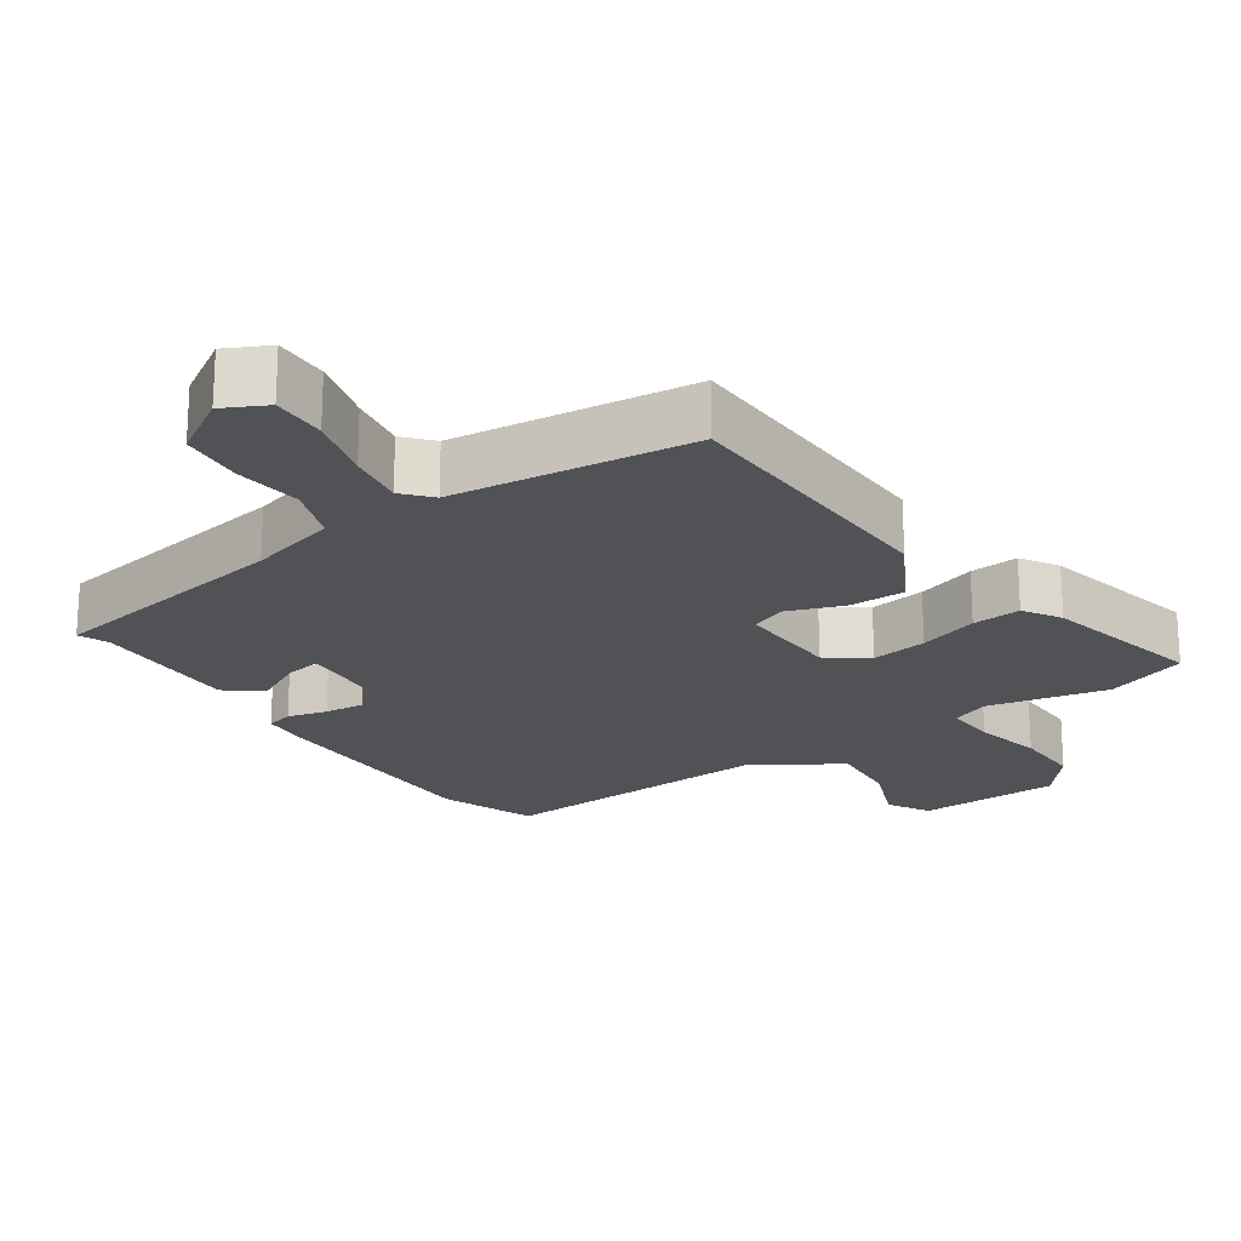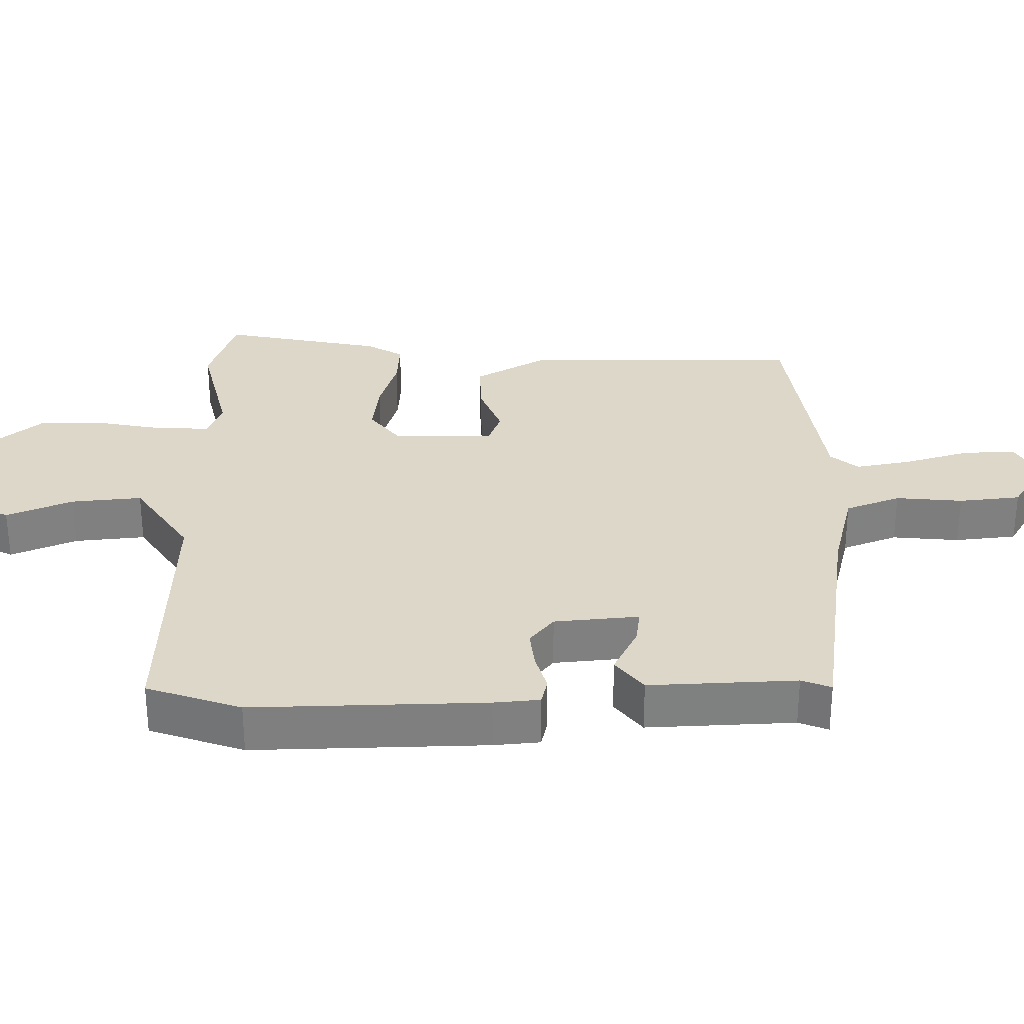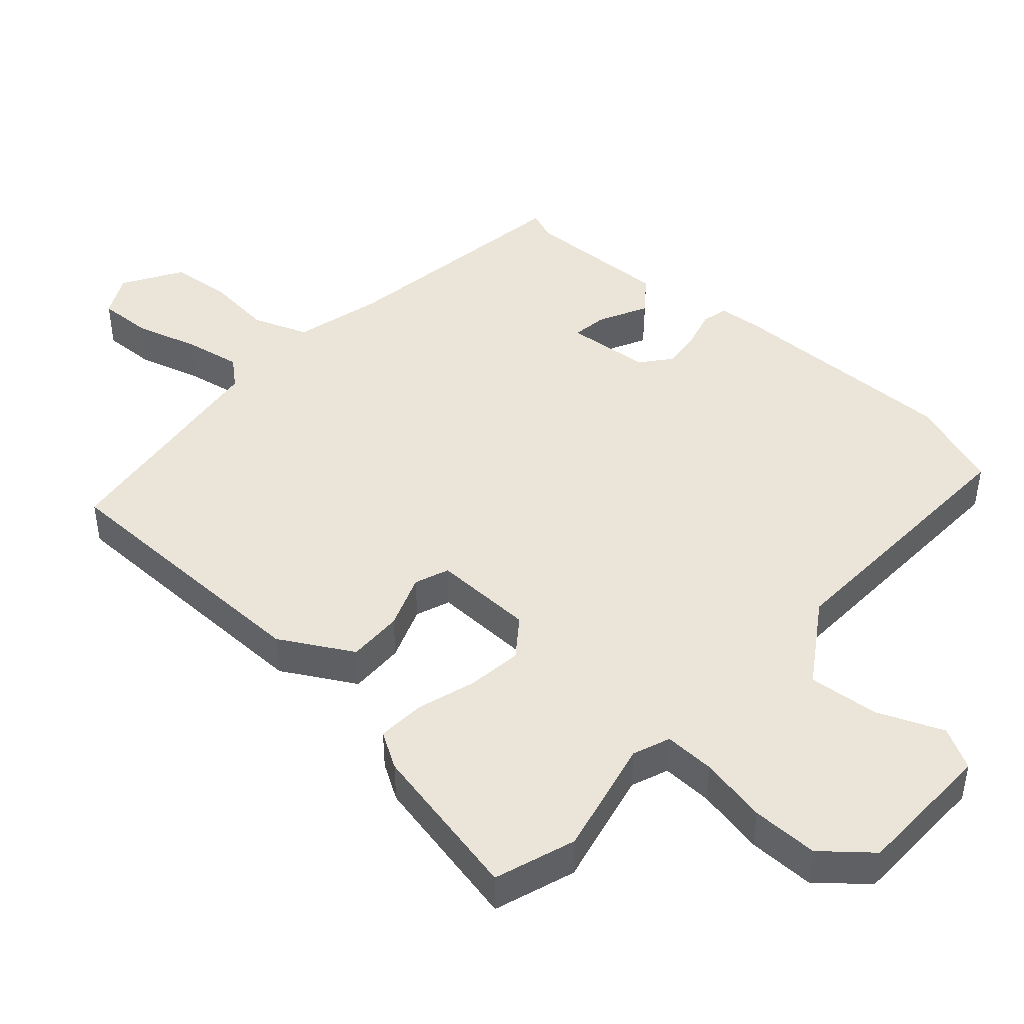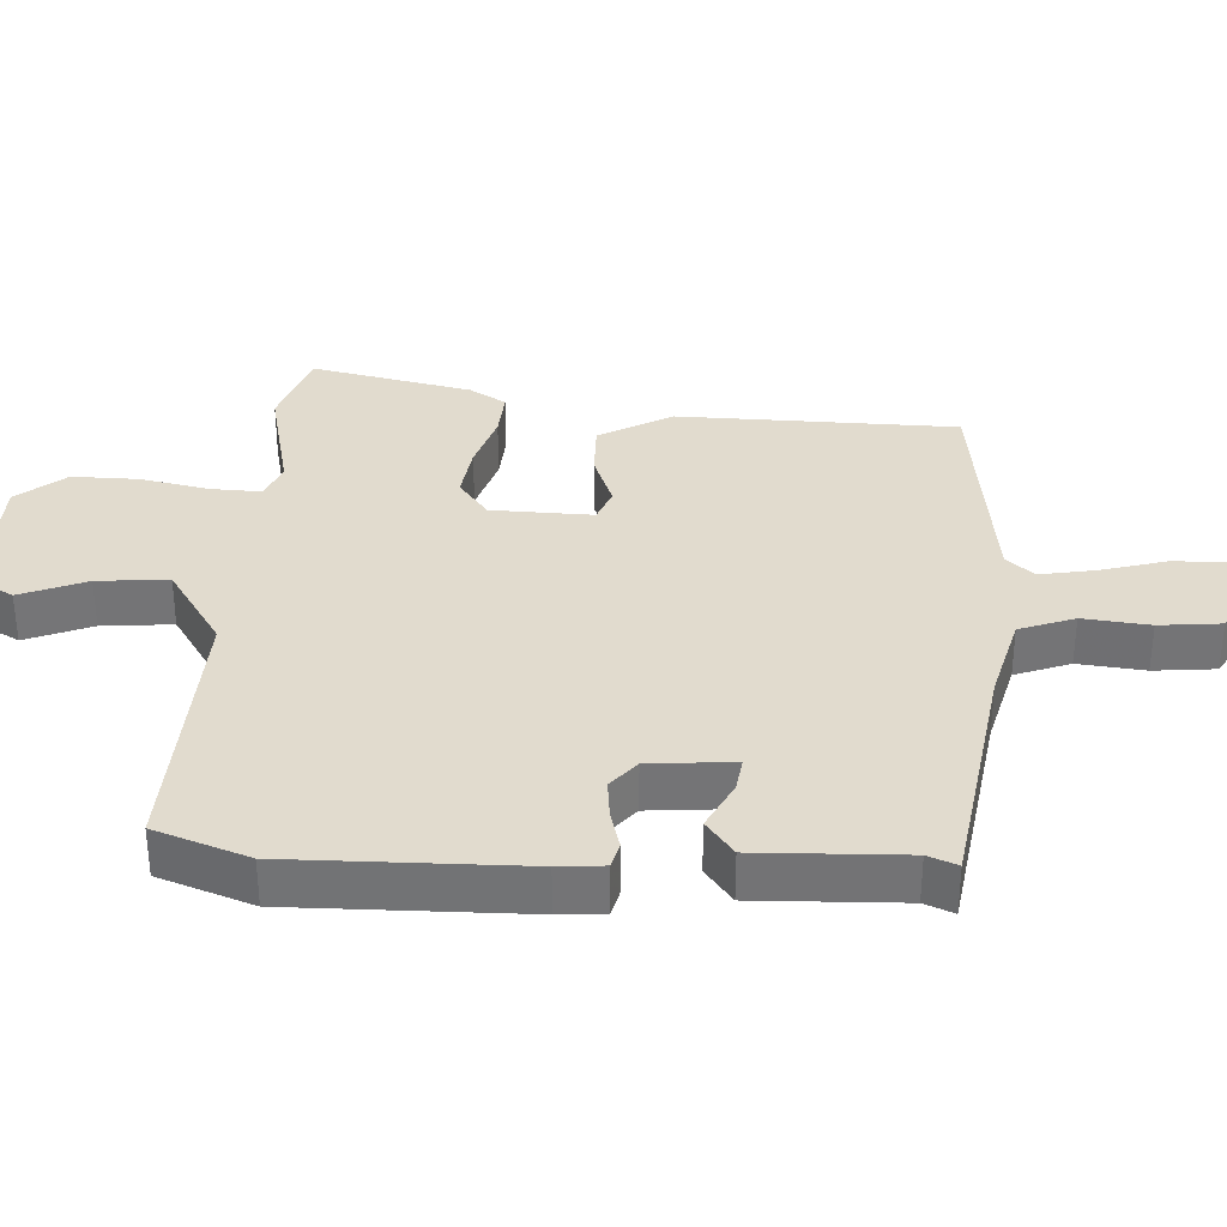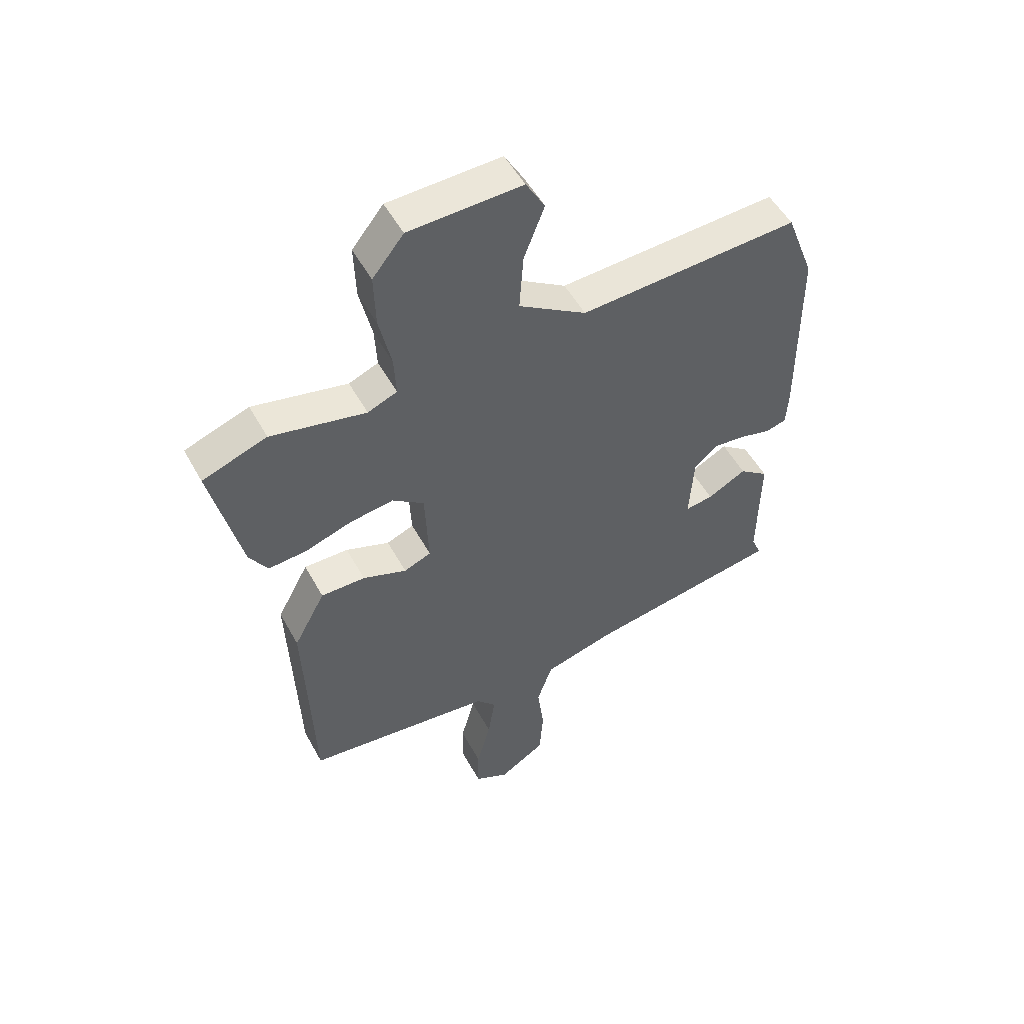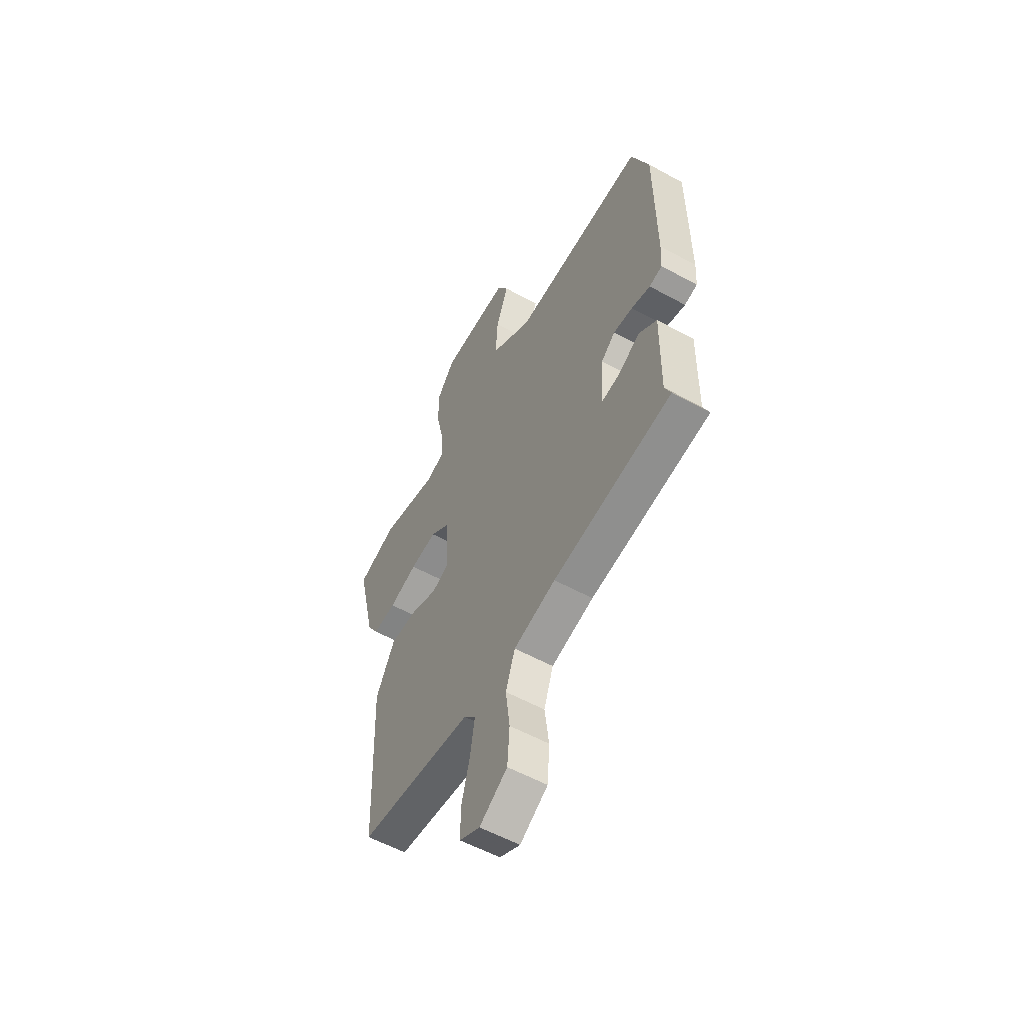
<metadata>
{"format":"obj","ext":"obj","renderer":"f3d","projection":"perspective","resolution":1024,"background":"white","views":[{"elev":-21.2,"azim":-146.2,"up":"+Y"},{"elev":30.3,"azim":87.7,"up":"+Y"},{"elev":44.9,"azim":-49.5,"up":"+Y"},{"elev":33.9,"azim":92.1,"up":"+Y"},{"elev":51.7,"azim":-28.0,"up":"+Z"},{"elev":-56.4,"azim":60.1,"up":"+Z"}]}
</metadata>
<code>
v -0.59 0.07 0.467
v -0.474 0.07 0.509
v -0.303 0.07 0.474
v -0.25 0.07 0.496
v -0.254 0.07 0.569
v -0.276 0.07 0.667
v -0.279 0.07 0.763
v -0.223 0.07 0.833
v -0.02 0.07 0.841
v 0.014 0.07 0.782
v -0.023 0.07 0.686
v -0.03 0.07 0.584
v 0.092 0.07 0.508
v 0.488 0.07 0.532
v 0.539 0.07 0.398
v 0.541 0.07 0.063
v 0.537 0.07 -0.003
v 0.499 0.07 -0.013
v 0.443 0.07 0.001
v 0.386 0.07 0.006
v 0.344 0.07 -0.03
v 0.336 0.07 -0.152
v 0.386 0.07 -0.144
v 0.456 0.07 -0.107
v 0.508 0.07 -0.145
v 0.505 0.07 -0.357
v 0.523 0.07 -0.399
v 0.17 0.07 -0.46
v 0.045 0.07 -0.495
v 0.017 0.07 -0.575
v 0.029 0.07 -0.671
v 0.022 0.07 -0.76
v -0.061 0.07 -0.813
v -0.122 0.07 -0.783
v -0.121 0.07 -0.706
v -0.096 0.07 -0.612
v -0.083 0.07 -0.531
v -0.118 0.07 -0.492
v -0.457 0.07 -0.456
v -0.472 0.07 -0.054
v -0.415 0.07 0.052
v -0.335 0.07 0.052
v -0.256 0.07 0.024
v -0.207 0.07 0.044
v -0.214 0.07 0.19
v -0.271 0.07 0.231
v -0.35 0.07 0.219
v -0.434 0.07 0.191
v -0.503 0.07 0.185
v -0.536 0.07 0.237
v -0.59 0 0.467
v -0.474 0 0.509
v -0.303 0 0.474
v -0.25 0 0.496
v -0.254 0 0.569
v -0.276 0 0.667
v -0.279 0 0.763
v -0.223 0 0.833
v -0.02 0 0.841
v 0.014 0 0.782
v -0.023 0 0.686
v -0.03 0 0.584
v 0.092 0 0.508
v 0.488 0 0.532
v 0.539 0 0.398
v 0.541 0 0.063
v 0.537 0 -0.003
v 0.499 0 -0.013
v 0.443 0 0.001
v 0.386 0 0.006
v 0.344 0 -0.03
v 0.336 0 -0.152
v 0.386 0 -0.144
v 0.456 0 -0.107
v 0.508 0 -0.145
v 0.505 0 -0.357
v 0.523 0 -0.399
v 0.17 0 -0.46
v 0.045 0 -0.495
v 0.017 0 -0.575
v 0.029 0 -0.671
v 0.022 0 -0.76
v -0.061 0 -0.813
v -0.122 0 -0.783
v -0.121 0 -0.706
v -0.096 0 -0.612
v -0.083 0 -0.531
v -0.118 0 -0.492
v -0.457 0 -0.456
v -0.472 0 -0.054
v -0.415 0 0.052
v -0.335 0 0.052
v -0.256 0 0.024
v -0.207 0 0.044
v -0.214 0 0.19
v -0.271 0 0.231
v -0.35 0 0.219
v -0.434 0 0.191
v -0.503 0 0.185
v -0.536 0 0.237
f 1 2 3
f 50 1 3
f 49 50 3
f 48 49 3
f 47 48 3
f 46 47 3 4
f 45 46 4
f 41 42 43
f 40 41 43
f 39 40 43
f 38 39 43
f 37 38 43 44
f 34 35 36
f 33 34 36
f 32 33 36
f 31 32 36
f 30 31 36
f 29 30 36 37
f 26 27 28
f 26 28 29
f 25 26 29
f 24 25 29
f 23 24 29
f 22 23 29 37
f 17 18 19
f 16 17 19
f 15 16 19
f 14 15 19
f 13 14 19
f 12 13 19 20
f 9 10 11
f 8 9 11
f 7 8 11
f 6 7 11
f 5 6 11
f 5 11 12
f 4 5 12
f 45 4 12
f 44 45 12
f 37 44 12
f 22 37 12
f 21 22 12
f 12 20 21
f 53 52 51
f 53 51 100
f 53 100 99
f 53 99 98
f 53 98 97
f 54 53 97 96
f 54 96 95
f 93 92 91
f 93 91 90
f 93 90 89
f 93 89 88
f 94 93 88 87
f 86 85 84
f 86 84 83
f 86 83 82
f 86 82 81
f 86 81 80
f 87 86 80 79
f 78 77 76
f 79 78 76
f 79 76 75
f 79 75 74
f 79 74 73
f 87 79 73 72
f 69 68 67
f 69 67 66
f 69 66 65
f 69 65 64
f 69 64 63
f 70 69 63 62
f 61 60 59
f 61 59 58
f 61 58 57
f 61 57 56
f 61 56 55
f 62 61 55
f 62 55 54
f 62 54 95
f 62 95 94
f 62 94 87
f 62 87 72
f 62 72 71
f 71 70 62
f 1 51 52 2
f 2 52 53 3
f 3 53 54 4
f 4 54 55 5
f 5 55 56 6
f 6 56 57 7
f 7 57 58 8
f 8 58 59 9
f 9 59 60 10
f 10 60 61 11
f 11 61 62 12
f 12 62 63 13
f 13 63 64 14
f 14 64 65 15
f 15 65 66 16
f 16 66 67 17
f 17 67 68 18
f 18 68 69 19
f 19 69 70 20
f 20 70 71 21
f 21 71 72 22
f 22 72 73 23
f 23 73 74 24
f 24 74 75 25
f 25 75 76 26
f 26 76 77 27
f 27 77 78 28
f 28 78 79 29
f 29 79 80 30
f 30 80 81 31
f 31 81 82 32
f 32 82 83 33
f 33 83 84 34
f 34 84 85 35
f 35 85 86 36
f 36 86 87 37
f 37 87 88 38
f 38 88 89 39
f 39 89 90 40
f 40 90 91 41
f 41 91 92 42
f 42 92 93 43
f 43 93 94 44
f 44 94 95 45
f 45 95 96 46
f 46 96 97 47
f 47 97 98 48
f 48 98 99 49
f 49 99 100 50
f 50 100 51 1

</code>
